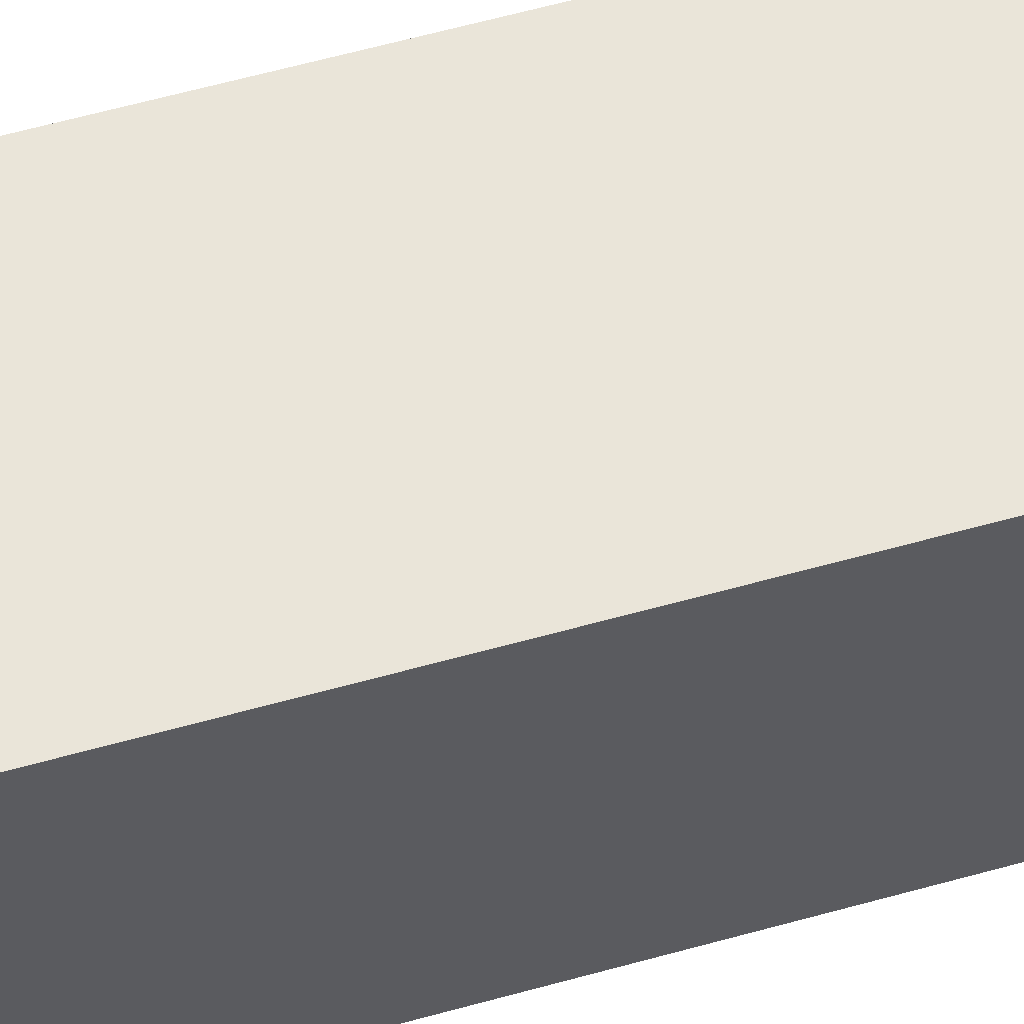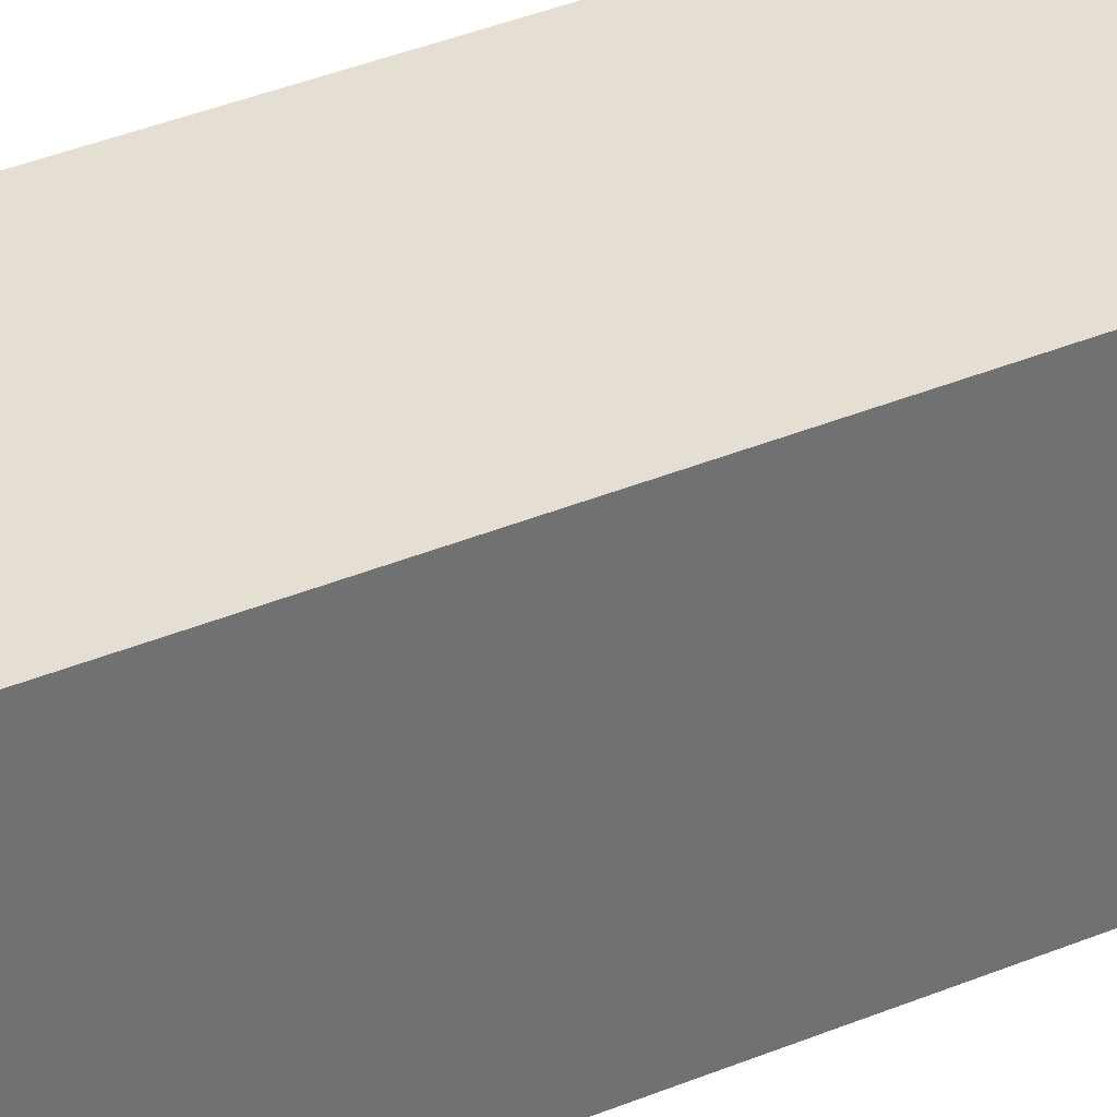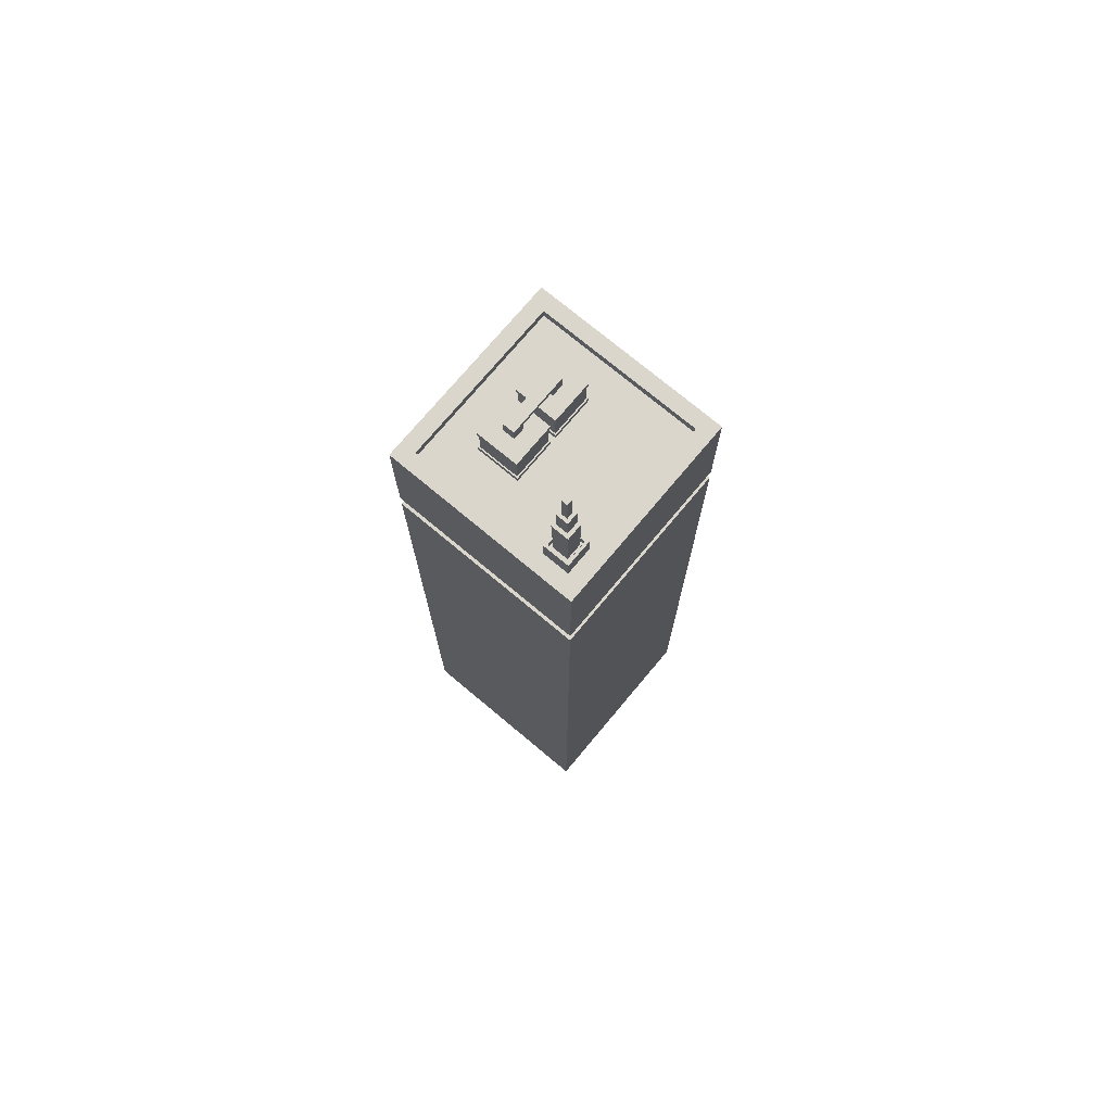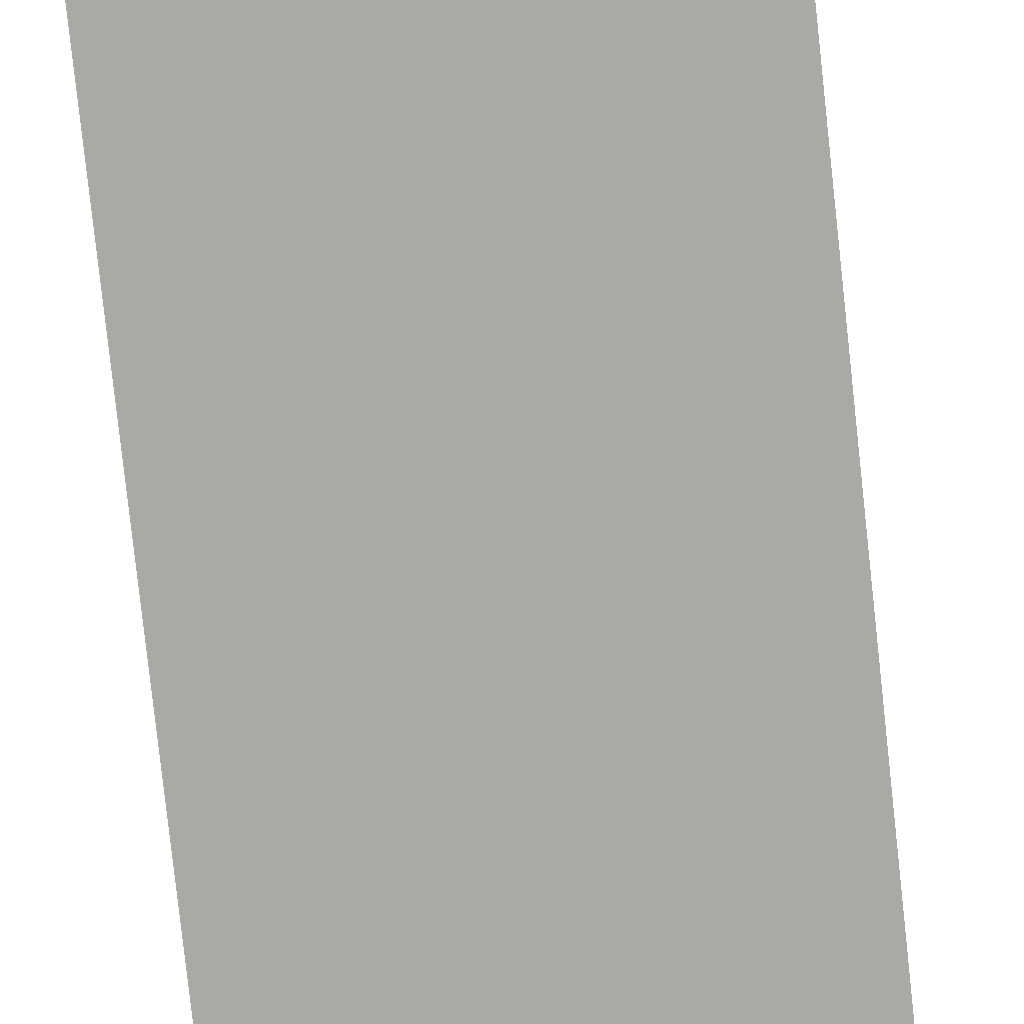
<metadata>
{"format":"obj","ext":"obj","renderer":"f3d","projection":"perspective","resolution":1024,"background":"white","views":[{"elev":58.8,"azim":-106.2,"up":"+Z"},{"elev":37.7,"azim":-118.0,"up":"+Z"},{"elev":74.0,"azim":130.7,"up":"+Y"},{"elev":-75.5,"azim":6.1,"up":"+Z"}]}
</metadata>
<code>
v  2117 95.58 -11.36
v  2117 521.4 -11.36
v  2080 521.4 -10.84
v  2080 95.58 -10.84
v  2154 95.58 -11.89
v  2154 521.4 -11.89
v  2191 95.58 -12.41
v  2191 521.4 -12.41
v  2228 95.58 -12.93
v  2228 521.4 -12.93
v  2228 95.58 -49.98
v  2228 521.4 -49.98
v  2227 95.58 -87.02
v  2227 521.4 -87.02
v  2227 95.58 -124.1
v  2227 521.4 -124.1
v  2226 95.58 -161.1
v  2226 521.4 -161.1
v  2189 95.58 -160.6
v  2189 521.4 -160.6
v  2152 95.58 -160.1
v  2152 521.4 -160.1
v  2115 95.58 -159.5
v  2115 521.4 -159.5
v  2078 95.58 -159
v  2078 521.4 -159
v  2078 95.58 -122
v  2078 521.4 -122
v  2079 95.58 -84.93
v  2079 521.4 -84.93
v  2080 95.58 -47.88
v  2080 521.4 -47.88
v  2117 615.3 -23.07
v  2117 615.3 -48.41
v  2091 615.3 -48.05
v  2092 615.3 -22.71
v  2154 615.3 -23.59
v  2154 615.3 -48.93
v  2191 615.3 -24.12
v  2191 615.3 -49.45
v  2216 615.3 -24.47
v  2216 615.3 -49.81
v  2116 615.3 -85.45
v  2091 615.3 -85.09
v  2139 661.3 -62.88
v  2139 661.3 -71.62
v  2130 661.3 -71.5
v  2131 661.3 -62.76
v  2176 661.3 -63.4
v  2176 661.3 -72.15
v  2167 661.3 -72.02
v  2168 661.3 -63.28
v  2215 615.3 -86.85
v  2190 615.3 -86.5
v  2116 615.3 -122.5
v  2090 615.3 -122.1
v  2153 615.3 -85.97
v  2153 615.3 -123
v  2190 615.3 -123.5
v  2215 615.3 -123.9
v  2115 615.3 -147.8
v  2090 615.3 -147.5
v  2152 615.3 -148.4
v  2189 615.3 -148.9
v  2204 719.4 -134.3
v  2204 719.4 -138.6
v  2200 719.4 -138.5
v  2200 719.4 -134.2
v  2115 1.775 -159.5
v  2116 1.775 -122.5
v  2078 1.775 -122
v  2078 1.775 -159
v  2152 1.775 -160.1
v  2153 1.775 -123
v  2189 1.775 -160.6
v  2190 1.775 -123.5
v  2226 1.775 -161.1
v  2227 1.775 -124.1
v  2116 1.775 -85.45
v  2079 1.775 -84.93
v  2153 1.775 -85.97
v  2190 1.775 -86.5
v  2227 1.775 -87.02
v  2117 1.775 -48.41
v  2080 1.775 -47.88
v  2154 1.775 -48.93
v  2191 1.775 -49.45
v  2228 1.775 -49.98
v  2117 1.775 -11.36
v  2080 1.775 -10.84
v  2154 1.775 -11.89
v  2191 1.775 -12.41
v  2228 1.775 -12.93
v  2117 83.28 -11.36
v  2080 83.28 -10.84
v  2080 615.3 -10.84
v  2080 533.7 -10.84
v  2117 533.7 -11.36
v  2117 615.3 -11.36
v  2154 83.28 -11.89
v  2154 533.7 -11.89
v  2154 615.3 -11.89
v  2191 83.28 -12.41
v  2191 533.7 -12.41
v  2191 615.3 -12.41
v  2228 83.28 -12.93
v  2228 533.7 -12.93
v  2228 615.3 -12.93
v  2228 83.28 -49.98
v  2228 533.7 -49.98
v  2228 615.3 -49.98
v  2227 83.28 -87.02
v  2227 533.7 -87.02
v  2227 615.3 -87.02
v  2227 83.28 -124.1
v  2227 533.7 -124.1
v  2227 615.3 -124.1
v  2226 83.28 -161.1
v  2226 533.7 -161.1
v  2226 615.3 -161.1
v  2189 83.28 -160.6
v  2189 533.7 -160.6
v  2189 615.3 -160.6
v  2152 83.28 -160.1
v  2152 533.7 -160.1
v  2152 615.3 -160.1
v  2115 83.28 -159.5
v  2115 533.7 -159.5
v  2115 615.3 -159.5
v  2078 83.28 -159
v  2078 533.7 -159
v  2078 615.3 -159
v  2078 83.28 -122
v  2078 533.7 -122
v  2078 615.3 -122
v  2079 83.28 -84.93
v  2079 533.7 -84.93
v  2079 615.3 -84.93
v  2080 83.28 -47.88
v  2080 533.7 -47.88
v  2080 615.3 -47.88
v  2095 533.7 -25.94
v  2095 521.4 -25.94
v  2117 521.4 -26.26
v  2117 533.7 -26.26
v  2154 521.4 -26.78
v  2154 533.7 -26.78
v  2191 521.4 -27.3
v  2191 533.7 -27.3
v  2213 521.4 -27.61
v  2213 533.7 -27.61
v  2213 521.4 -49.77
v  2213 533.7 -49.77
v  2212 521.4 -86.81
v  2212 533.7 -86.81
v  2212 521.4 -123.9
v  2212 533.7 -123.9
v  2211 521.4 -146
v  2211 533.7 -146
v  2189 521.4 -145.7
v  2189 533.7 -145.7
v  2152 521.4 -145.2
v  2152 533.7 -145.2
v  2115 521.4 -144.6
v  2115 533.7 -144.6
v  2093 521.4 -144.3
v  2093 533.7 -144.3
v  2093 521.4 -122.2
v  2093 533.7 -122.2
v  2094 521.4 -85.14
v  2094 533.7 -85.14
v  2094 521.4 -48.1
v  2094 533.7 -48.1
v  2095 533.7 -26.02
v  2117 533.7 -26.33
v  2117 521.4 -26.33
v  2095 521.4 -26.02
v  2154 533.7 -26.85
v  2154 521.4 -26.85
v  2191 533.7 -27.38
v  2191 521.4 -27.38
v  2213 533.7 -27.69
v  2213 521.4 -27.69
v  2213 533.7 -49.76
v  2213 521.4 -49.76
v  2212 533.7 -86.81
v  2212 521.4 -86.81
v  2212 533.7 -123.9
v  2212 521.4 -123.9
v  2211 533.7 -145.9
v  2211 521.4 -145.9
v  2189 533.7 -145.6
v  2189 521.4 -145.6
v  2152 533.7 -145.1
v  2152 521.4 -145.1
v  2115 533.7 -144.6
v  2115 521.4 -144.6
v  2093 533.7 -144.3
v  2093 521.4 -144.3
v  2093 533.7 -122.2
v  2093 521.4 -122.2
v  2094 533.7 -85.14
v  2094 521.4 -85.14
v  2094 533.7 -48.1
v  2094 521.4 -48.1
v  2117 622.5 -11.36
v  2117 622.5 -23.07
v  2092 622.5 -22.71
v  2080 622.5 -10.84
v  2091 622.5 -48.05
v  2080 622.5 -47.88
v  2154 622.5 -11.89
v  2154 622.5 -23.59
v  2191 622.5 -12.41
v  2191 622.5 -24.12
v  2228 622.5 -12.93
v  2216 622.5 -24.47
v  2228 622.5 -49.98
v  2216 622.5 -49.81
v  2091 622.5 -85.09
v  2079 622.5 -84.93
v  2227 622.5 -87.02
v  2215 622.5 -86.85
v  2090 622.5 -122.1
v  2078 622.5 -122
v  2227 622.5 -124.1
v  2215 622.5 -123.9
v  2078 622.5 -159
v  2090 622.5 -147.5
v  2115 622.5 -147.8
v  2115 622.5 -159.5
v  2152 622.5 -148.4
v  2152 622.5 -160.1
v  2189 622.5 -148.9
v  2189 622.5 -160.6
v  2226 622.5 -161.1
v  2215 622.5 -149.2
v  2215 615.3 -149.2
v  2149 615.3 -53.46
v  2121 615.3 -53.07
v  2149 615.3 -81.32
v  2121 615.3 -80.92
v  2186 615.3 -53.98
v  2158 615.3 -53.59
v  2186 615.3 -81.84
v  2158 615.3 -81.45
v  2149 618.5 -53.46
v  2121 618.5 -53.07
v  2149 618.5 -81.32
v  2121 618.5 -80.92
v  2186 618.5 -53.98
v  2158 618.5 -53.59
v  2186 618.5 -81.84
v  2158 618.5 -81.45
v  2151 618.5 -51.27
v  2151 623 -51.27
v  2119 623 -50.81
v  2119 618.5 -50.81
v  2151 618.5 -83.57
v  2151 623 -83.57
v  2118 618.5 -83.11
v  2118 623 -83.11
v  2188 618.5 -51.79
v  2188 623 -51.79
v  2156 623 -51.33
v  2156 618.5 -51.33
v  2188 618.5 -84.09
v  2188 623 -84.09
v  2155 618.5 -83.64
v  2155 623 -83.64
v  2121 649.9 -53.07
v  2119 649.9 -50.81
v  2151 649.9 -51.27
v  2149 649.9 -53.46
v  2151 649.9 -83.57
v  2149 649.9 -81.32
v  2118 649.9 -83.11
v  2121 649.9 -80.92
v  2158 649.9 -53.59
v  2156 649.9 -51.33
v  2188 649.9 -51.79
v  2186 649.9 -53.98
v  2188 649.9 -84.09
v  2186 649.9 -81.84
v  2155 649.9 -83.64
v  2158 649.9 -81.45
v  2150 623 -52.29
v  2150 645.8 -52.29
v  2120 645.8 -51.86
v  2120 623 -51.86
v  2150 623 -82.52
v  2150 645.8 -82.52
v  2119 623 -82.09
v  2119 645.8 -82.09
v  2187 623 -52.81
v  2187 645.8 -52.81
v  2157 645.8 -52.39
v  2157 623 -52.39
v  2187 623 -83.04
v  2187 645.8 -83.04
v  2157 623 -82.61
v  2157 645.8 -82.61
v  2151 645.8 -51.27
v  2119 645.8 -50.81
v  2151 645.8 -83.57
v  2118 645.8 -83.11
v  2188 645.8 -51.79
v  2156 645.8 -51.33
v  2188 645.8 -84.09
v  2155 645.8 -83.64
v  2212 615.3 -126.4
v  2192 615.3 -126.1
v  2212 615.3 -146.7
v  2192 615.3 -146.4
v  2212 632.7 -126.4
v  2192 632.7 -126.1
v  2212 632.7 -146.7
v  2192 632.7 -146.4
v  2210 632.7 -128.4
v  2194 632.7 -128.1
v  2210 632.7 -144.7
v  2194 632.7 -144.4
v  2210 626 -128.4
v  2194 626 -128.1
v  2210 626 -144.7
v  2194 626 -144.4
v  2209 626 -129.4
v  2195 626 -129.2
v  2209 626 -143.6
v  2195 626 -143.4
v  2208 627.7 -130.4
v  2208 673.1 -130.4
v  2196 673.1 -130.2
v  2196 627.7 -130.2
v  2208 627.7 -142.5
v  2208 673.1 -142.5
v  2196 627.7 -142.4
v  2196 673.1 -142.4
v  2209 674.8 -129.4
v  2207 674.8 -132
v  2198 674.8 -131.9
v  2195 674.8 -129.2
v  2209 674.8 -143.6
v  2206 674.8 -140.9
v  2195 674.8 -143.4
v  2198 674.8 -140.8
v  2207 693.9 -132
v  2198 693.9 -131.9
v  2206 693.9 -140.9
v  2198 693.9 -140.8
v  2204 693.9 -134.3
v  2200 693.9 -134.2
v  2204 693.9 -138.6
v  2200 693.9 -138.5
v  2209 627.7 -129.4
v  2195 627.7 -129.2
v  2195 673.1 -129.2
v  2209 673.1 -129.4
v  2209 627.7 -143.6
v  2209 673.1 -143.6
v  2195 627.7 -143.4
v  2195 673.1 -143.4
v  2139 649.9 -62.88
v  2131 649.9 -62.76
v  2139 649.9 -71.62
v  2130 649.9 -71.5
v  2176 649.9 -63.4
v  2168 649.9 -63.28
v  2176 649.9 -72.15
v  2167 649.9 -72.02
v  2139 657.4 -62.88
v  2131 657.4 -62.76
v  2139 657.4 -71.62
v  2130 657.4 -71.5
v  2176 657.4 -63.4
v  2168 657.4 -63.28
v  2176 657.4 -72.15
v  2167 657.4 -72.02
v  2139 657.4 -62.87
v  2139 661.3 -62.87
v  2139 661.3 -71.62
v  2139 657.4 -71.62
g Highrise_11
f 1 2 3 4
f 5 6 2 1
f 7 8 6 5
f 9 10 8 7
f 11 12 10 9
f 13 14 12 11
f 15 16 14 13
f 17 18 16 15
f 19 20 18 17
f 21 22 20 19
f 23 24 22 21
f 25 26 24 23
f 27 28 26 25
f 29 30 28 27
f 31 32 30 29
f 4 3 32 31
f 33 34 35 36
f 37 38 34 33
f 39 40 38 37
f 41 42 40 39
f 34 43 44 35
f 45 46 47 48
f 49 50 51 52
f 42 53 54 40
f 43 55 56 44
f 57 58 55 43
f 54 59 58 57
f 53 60 59 54
f 55 61 62 56
f 58 63 61 55
f 59 64 63 58
f 65 66 67 68
f 69 70 71 72
f 73 74 70 69
f 75 76 74 73
f 77 78 76 75
f 70 79 80 71
f 74 81 79 70
f 76 82 81 74
f 78 83 82 76
f 79 84 85 80
f 81 86 84 79
f 82 87 86 81
f 83 88 87 82
f 84 89 90 85
f 86 91 89 84
f 87 92 91 86
f 88 93 92 87
f 89 94 95 90
f 96 97 98 99
f 91 100 94 89
f 99 98 101 102
f 92 103 100 91
f 102 101 104 105
f 93 106 103 92
f 105 104 107 108
f 88 109 106 93
f 108 107 110 111
f 83 112 109 88
f 111 110 113 114
f 78 115 112 83
f 114 113 116 117
f 77 118 115 78
f 117 116 119 120
f 75 121 118 77
f 120 119 122 123
f 73 124 121 75
f 123 122 125 126
f 69 127 124 73
f 126 125 128 129
f 72 130 127 69
f 129 128 131 132
f 71 133 130 72
f 132 131 134 135
f 80 136 133 71
f 135 134 137 138
f 85 139 136 80
f 138 137 140 141
f 90 95 139 85
f 141 140 97 96
f 94 1 4 95
f 142 143 144 145
f 100 5 1 94
f 145 144 146 147
f 103 7 5 100
f 147 146 148 149
f 106 9 7 103
f 149 148 150 151
f 109 11 9 106
f 151 150 152 153
f 112 13 11 109
f 153 152 154 155
f 115 15 13 112
f 155 154 156 157
f 118 17 15 115
f 157 156 158 159
f 121 19 17 118
f 159 158 160 161
f 124 21 19 121
f 161 160 162 163
f 127 23 21 124
f 163 162 164 165
f 130 25 23 127
f 165 164 166 167
f 133 27 25 130
f 167 166 168 169
f 136 29 27 133
f 169 168 170 171
f 139 31 29 136
f 171 170 172 173
f 95 4 31 139
f 173 172 143 142
f 97 174 175 98
f 2 176 177 3
f 98 175 178 101
f 6 179 176 2
f 101 178 180 104
f 8 181 179 6
f 104 180 182 107
f 10 183 181 8
f 107 182 184 110
f 12 185 183 10
f 110 184 186 113
f 14 187 185 12
f 113 186 188 116
f 16 189 187 14
f 116 188 190 119
f 18 191 189 16
f 119 190 192 122
f 20 193 191 18
f 122 192 194 125
f 22 195 193 20
f 125 194 196 128
f 24 197 195 22
f 128 196 198 131
f 26 199 197 24
f 131 198 200 134
f 28 201 199 26
f 134 200 202 137
f 30 203 201 28
f 137 202 204 140
f 32 205 203 30
f 140 204 174 97
f 3 177 205 32
f 174 142 145 175
f 176 144 143 177
f 175 145 147 178
f 179 146 144 176
f 178 147 149 180
f 181 148 146 179
f 180 149 151 182
f 183 150 148 181
f 182 151 153 184
f 185 152 150 183
f 184 153 155 186
f 187 154 152 185
f 186 155 157 188
f 189 156 154 187
f 188 157 159 190
f 191 158 156 189
f 190 159 161 192
f 193 160 158 191
f 192 161 163 194
f 195 162 160 193
f 194 163 165 196
f 197 164 162 195
f 196 165 167 198
f 199 166 164 197
f 198 167 169 200
f 201 168 166 199
f 200 169 171 202
f 203 170 168 201
f 202 171 173 204
f 205 172 170 203
f 204 173 142 174
f 177 143 172 205
f 206 207 208 209
f 209 208 210 211
f 212 213 207 206
f 214 215 213 212
f 216 217 215 214
f 218 219 217 216
f 211 210 220 221
f 222 223 219 218
f 221 220 224 225
f 226 227 223 222
f 228 229 230 231
f 225 224 229 228
f 231 230 232 233
f 233 232 234 235
f 236 237 227 226
f 235 234 237 236
f 99 206 209 96
f 36 208 207 33
f 96 209 211 141
f 35 210 208 36
f 102 212 206 99
f 33 207 213 37
f 105 214 212 102
f 37 213 215 39
f 108 216 214 105
f 39 215 217 41
f 111 218 216 108
f 41 217 219 42
f 141 211 221 138
f 44 220 210 35
f 114 222 218 111
f 42 219 223 53
f 138 221 225 135
f 56 224 220 44
f 117 226 222 114
f 53 223 227 60
f 132 228 231 129
f 61 230 229 62
f 135 225 228 132
f 62 229 224 56
f 129 231 233 126
f 63 232 230 61
f 126 233 235 123
f 64 234 232 63
f 120 236 226 117
f 60 227 237 238
f 123 235 236 120
f 238 237 234 64
f 38 239 240 34
f 57 241 239 38
f 43 242 241 57
f 34 240 242 43
f 40 243 244 38
f 54 245 243 40
f 57 246 245 54
f 38 244 246 57
f 239 247 248 240
f 241 249 247 239
f 242 250 249 241
f 240 248 250 242
f 243 251 252 244
f 245 253 251 243
f 246 254 253 245
f 244 252 254 246
f 255 256 257 258
f 259 260 256 255
f 261 262 260 259
f 258 257 262 261
f 263 264 265 266
f 267 268 264 263
f 269 270 268 267
f 266 265 270 269
f 247 255 258 248
f 271 272 273 274
f 249 259 255 247
f 274 273 275 276
f 250 261 259 249
f 276 275 277 278
f 248 258 261 250
f 278 277 272 271
f 251 263 266 252
f 279 280 281 282
f 253 267 263 251
f 282 281 283 284
f 254 269 267 253
f 284 283 285 286
f 252 266 269 254
f 286 285 280 279
f 287 288 289 290
f 291 292 288 287
f 293 294 292 291
f 290 289 294 293
f 295 296 297 298
f 299 300 296 295
f 301 302 300 299
f 298 297 302 301
f 303 273 272 304
f 305 275 273 303
f 306 277 275 305
f 304 272 277 306
f 307 281 280 308
f 309 283 281 307
f 310 285 283 309
f 308 280 285 310
f 256 287 290 257
f 304 289 288 303
f 260 291 287 256
f 303 288 292 305
f 262 293 291 260
f 305 292 294 306
f 257 290 293 262
f 306 294 289 304
f 264 295 298 265
f 308 297 296 307
f 268 299 295 264
f 307 296 300 309
f 270 301 299 268
f 309 300 302 310
f 265 298 301 270
f 310 302 297 308
f 60 311 312 59
f 238 313 311 60
f 64 314 313 238
f 59 312 314 64
f 311 315 316 312
f 313 317 315 311
f 314 318 317 313
f 312 316 318 314
f 315 319 320 316
f 317 321 319 315
f 318 322 321 317
f 316 320 322 318
f 319 323 324 320
f 321 325 323 319
f 322 326 325 321
f 320 324 326 322
f 323 327 328 324
f 325 329 327 323
f 326 330 329 325
f 324 328 330 326
f 331 332 333 334
f 335 336 332 331
f 337 338 336 335
f 334 333 338 337
f 339 340 341 342
f 343 344 340 339
f 345 346 344 343
f 342 341 346 345
f 340 347 348 341
f 344 349 347 340
f 346 350 349 344
f 341 348 350 346
f 347 351 352 348
f 349 353 351 347
f 350 354 353 349
f 348 352 354 350
f 351 65 68 352
f 353 66 65 351
f 354 67 66 353
f 352 68 67 354
f 327 355 356 328
f 342 357 358 339
f 329 359 355 327
f 339 358 360 343
f 330 361 359 329
f 343 360 362 345
f 328 356 361 330
f 345 362 357 342
f 355 331 334 356
f 357 333 332 358
f 359 335 331 355
f 358 332 336 360
f 361 337 335 359
f 360 336 338 362
f 356 334 337 361
f 362 338 333 357
f 274 363 364 271
f 276 365 363 274
f 278 366 365 276
f 271 364 366 278
f 282 367 368 279
f 284 369 367 282
f 286 370 369 284
f 279 368 370 286
f 363 371 372 364
f 365 373 371 363
f 366 374 373 365
f 364 372 374 366
f 367 375 376 368
f 369 377 375 367
f 370 378 377 369
f 368 376 378 370
f 371 45 48 372
f 373 46 45 371
f 374 47 46 373
f 372 48 47 374
f 375 49 52 376
f 377 50 49 375
f 378 51 50 377
f 379 380 381 382
f 376 379 382 378
f 52 380 379 376
f 51 381 380 52
f 378 382 381 51

</code>
